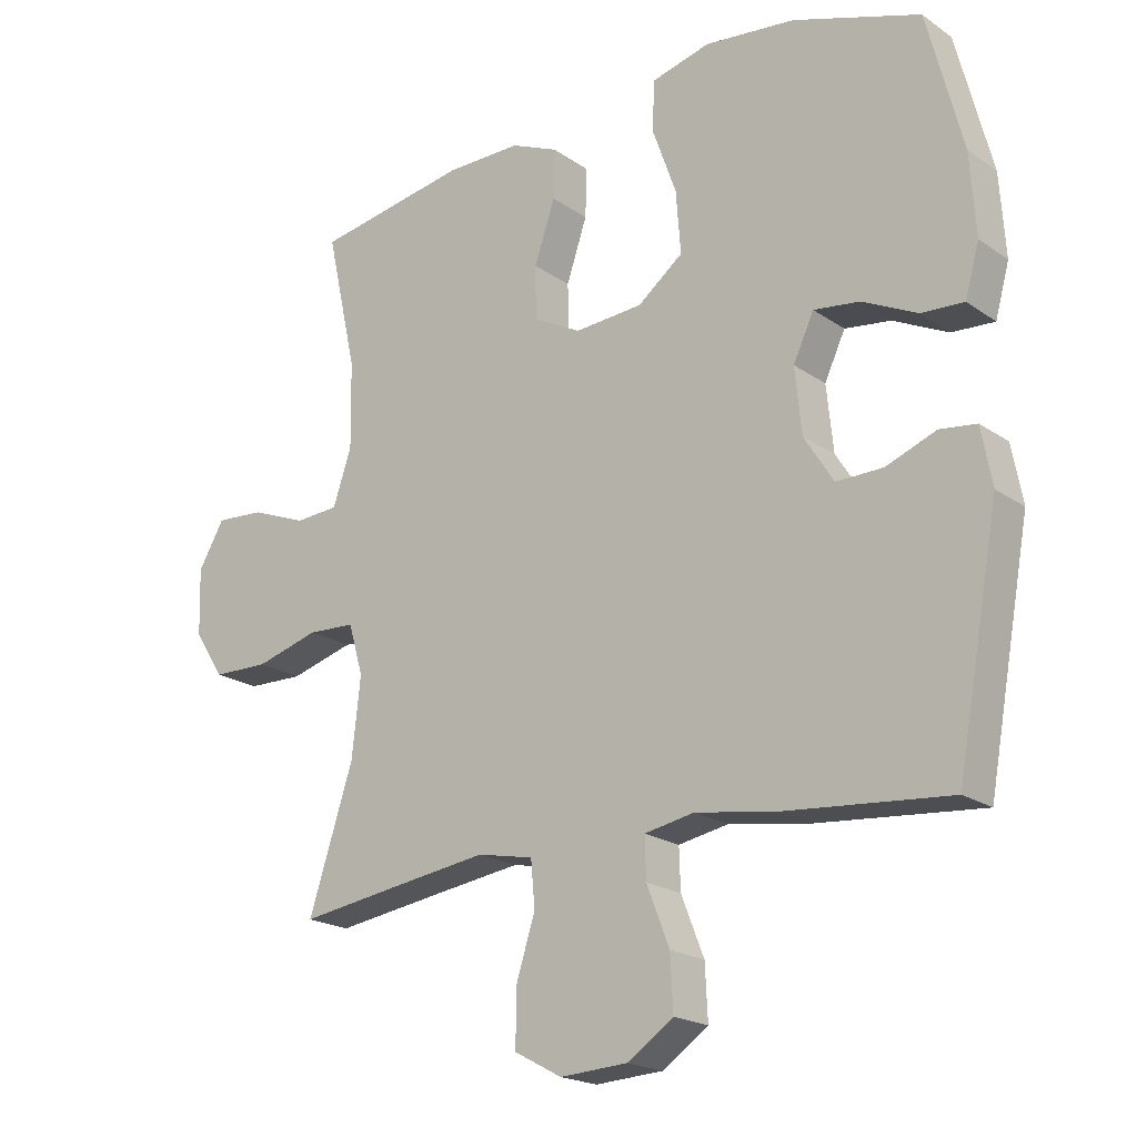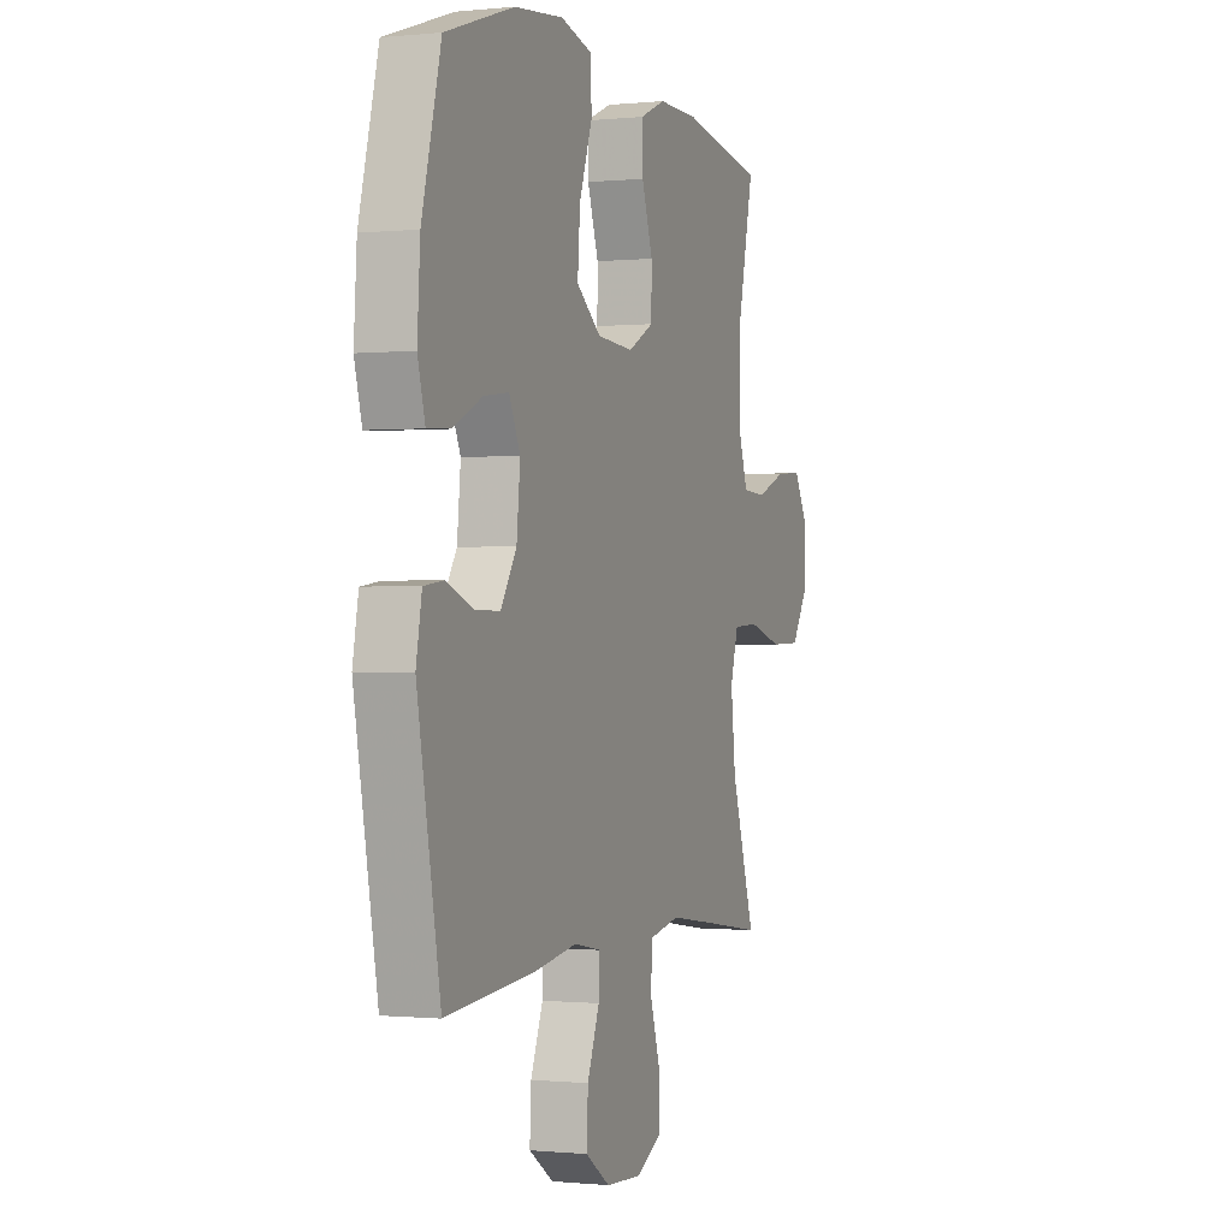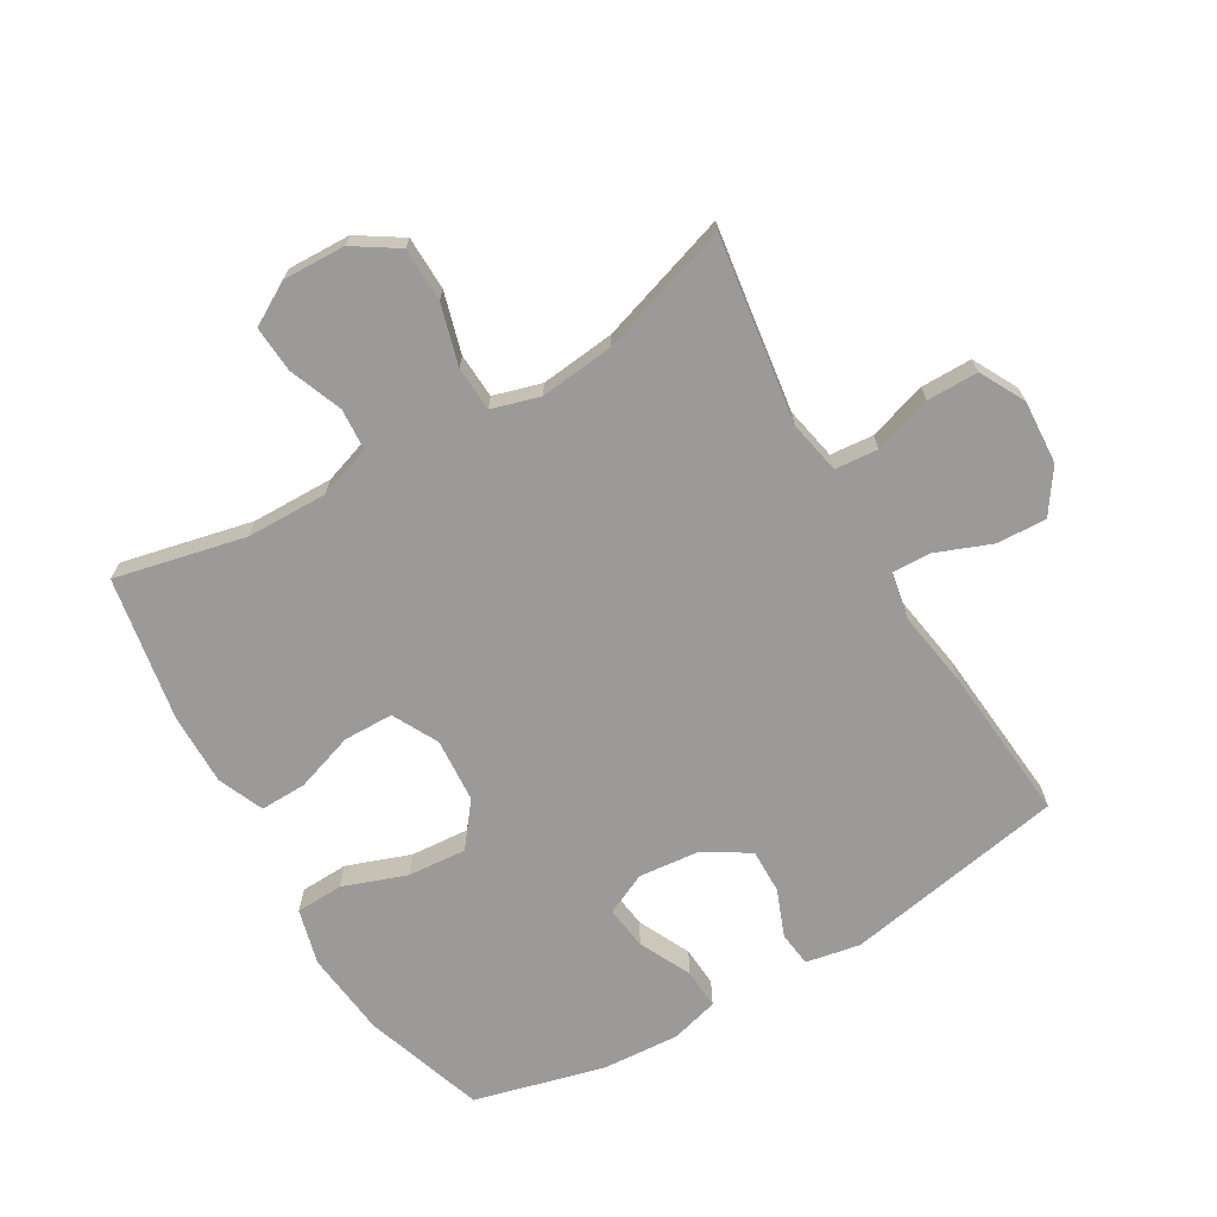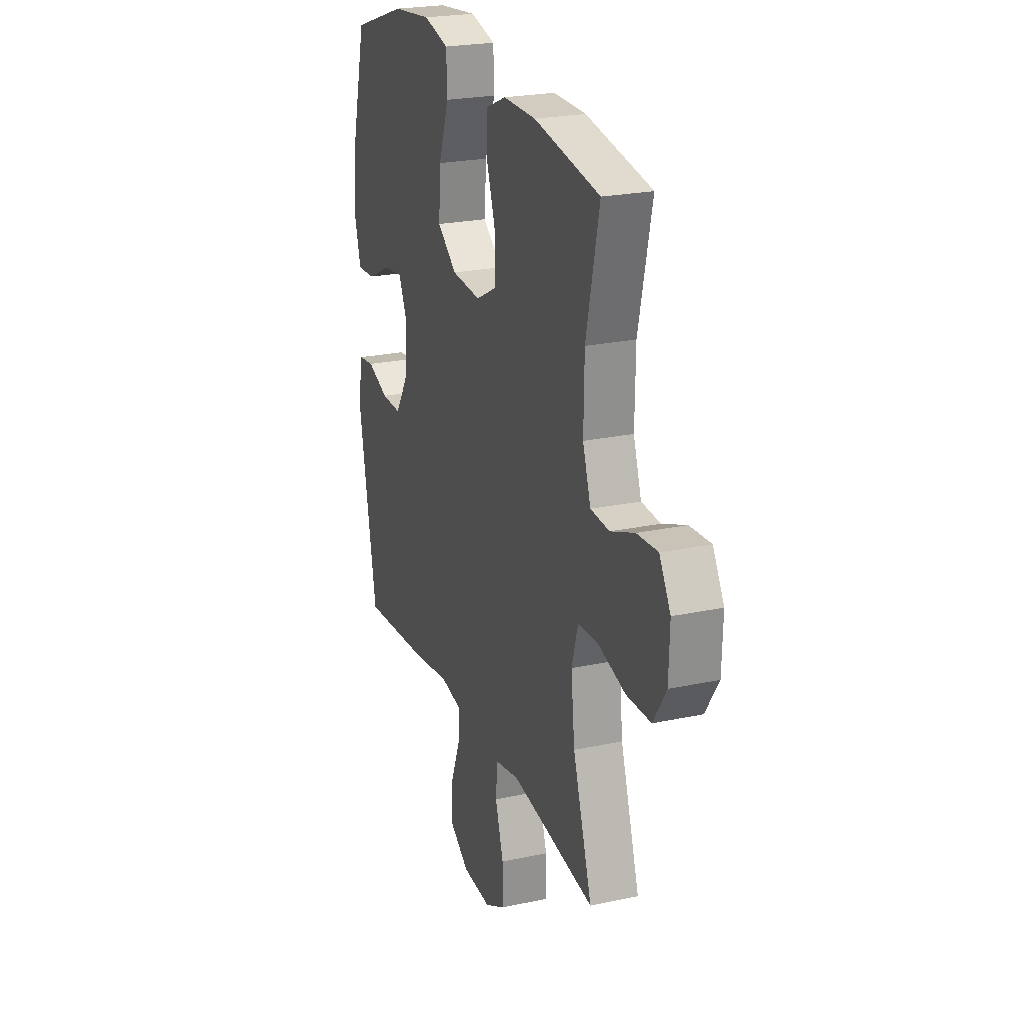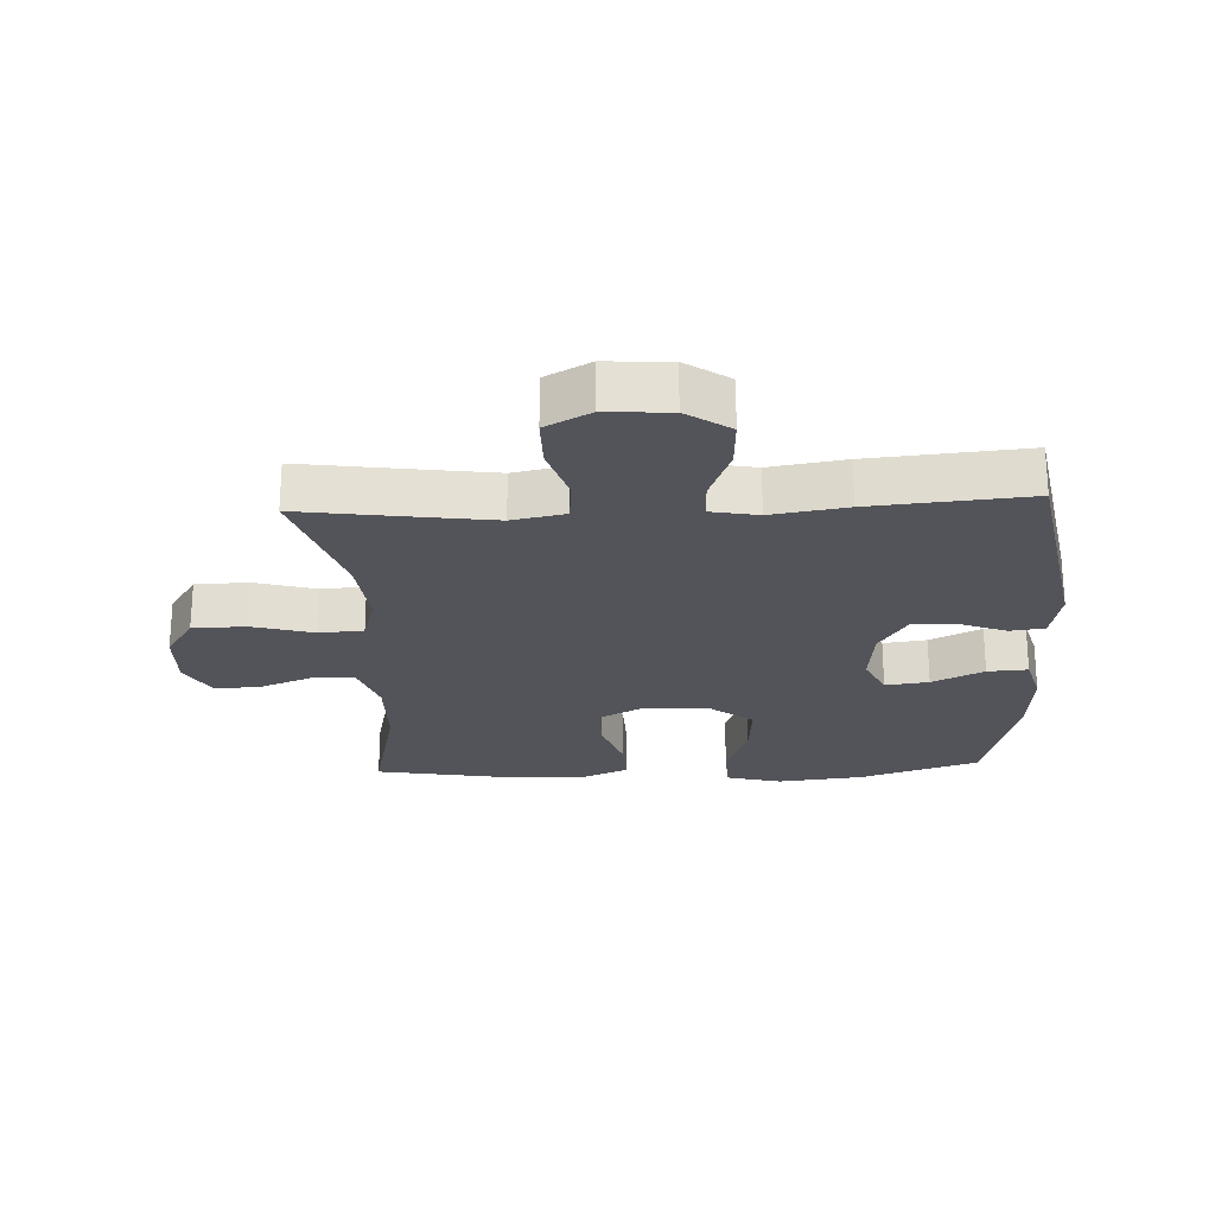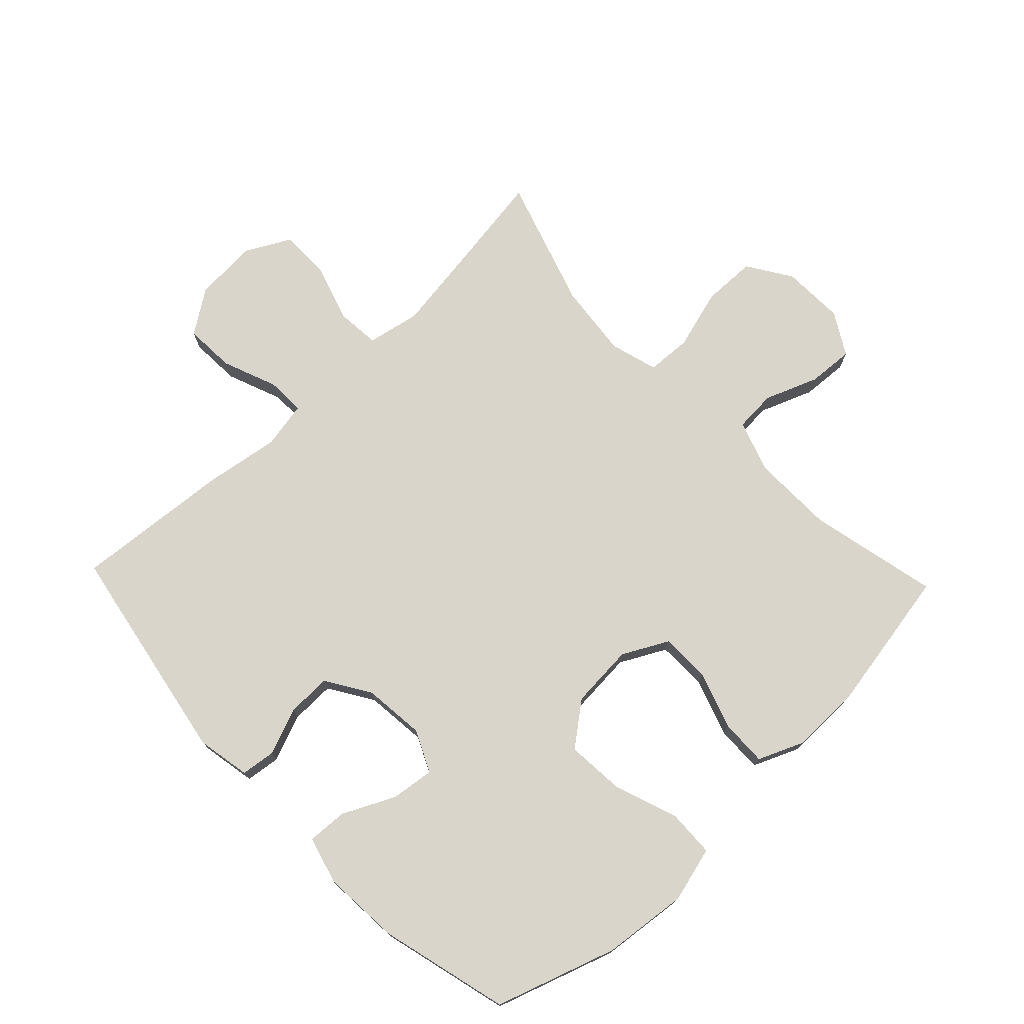
<metadata>
{"format":"obj","ext":"obj","renderer":"f3d","projection":"perspective","resolution":1024,"background":"white","views":[{"elev":-20.0,"azim":-141.4,"up":"+Z"},{"elev":-0.5,"azim":-69.2,"up":"+Z"},{"elev":-69.4,"azim":120.3,"up":"+Y"},{"elev":23.5,"azim":70.1,"up":"+Z"},{"elev":-23.7,"azim":-177.4,"up":"+Y"},{"elev":74.7,"azim":-43.7,"up":"+Y"}]}
</metadata>
<code>
v 0.5 0.07 0.5
v 0.454 0.07 0.294
v 0.452 0.07 0.165
v 0.48 0.07 0.082
v 0.546 0.07 0.078
v 0.63 0.07 0.111
v 0.703 0.07 0.116
v 0.742 0.07 0.049
v 0.739 0.07 -0.05
v 0.694 0.07 -0.12
v 0.609 0.07 -0.122
v 0.513 0.07 -0.095
v 0.442 0.07 -0.099
v 0.42 0.07 -0.175
v 0.433 0.07 -0.293
v 0.5 0.07 -0.5
v 0.334 0.07 -0.476
v 0.205 0.07 -0.458
v 0.121 0.07 -0.475
v 0.115 0.07 -0.543
v 0.144 0.07 -0.635
v 0.144 0.07 -0.716
v 0.073 0.07 -0.754
v -0.028 0.07 -0.748
v -0.097 0.07 -0.701
v -0.093 0.07 -0.621
v -0.059 0.07 -0.534
v -0.057 0.07 -0.473
v -0.132 0.07 -0.459
v -0.251 0.07 -0.478
v -0.5 0.07 -0.5
v -0.564 0.07 -0.149
v -0.548 0.07 -0.063
v -0.493 0.07 -0.056
v -0.418 0.07 -0.085
v -0.348 0.07 -0.086
v -0.304 0.07 -0.016
v -0.294 0.07 0.082
v -0.325 0.07 0.148
v -0.394 0.07 0.139
v -0.476 0.07 0.099
v -0.54 0.07 0.095
v -0.561 0.07 0.171
v -0.553 0.07 0.293
v -0.5 0.07 0.5
v -0.309 0.07 0.564
v -0.173 0.07 0.579
v -0.085 0.07 0.556
v -0.082 0.07 0.481
v -0.118 0.07 0.38
v -0.125 0.07 0.287
v -0.057 0.07 0.234
v 0.045 0.07 0.227
v 0.117 0.07 0.265
v 0.118 0.07 0.344
v 0.087 0.07 0.436
v 0.085 0.07 0.51
v 0.157 0.07 0.541
v 0.271 0.07 0.54
v 0.5 0 0.5
v 0.454 0 0.294
v 0.452 0 0.165
v 0.48 0 0.082
v 0.546 0 0.078
v 0.63 0 0.111
v 0.703 0 0.116
v 0.742 0 0.049
v 0.739 0 -0.05
v 0.694 0 -0.12
v 0.609 0 -0.122
v 0.513 0 -0.095
v 0.442 0 -0.099
v 0.42 0 -0.175
v 0.433 0 -0.293
v 0.5 0 -0.5
v 0.334 0 -0.476
v 0.205 0 -0.458
v 0.121 0 -0.475
v 0.115 0 -0.543
v 0.144 0 -0.635
v 0.144 0 -0.716
v 0.073 0 -0.754
v -0.028 0 -0.748
v -0.097 0 -0.701
v -0.093 0 -0.621
v -0.059 0 -0.534
v -0.057 0 -0.473
v -0.132 0 -0.459
v -0.251 0 -0.478
v -0.5 0 -0.5
v -0.564 0 -0.149
v -0.548 0 -0.063
v -0.493 0 -0.056
v -0.418 0 -0.085
v -0.348 0 -0.086
v -0.304 0 -0.016
v -0.294 0 0.082
v -0.325 0 0.148
v -0.394 0 0.139
v -0.476 0 0.099
v -0.54 0 0.095
v -0.561 0 0.171
v -0.553 0 0.293
v -0.5 0 0.5
v -0.309 0 0.564
v -0.173 0 0.579
v -0.085 0 0.556
v -0.082 0 0.481
v -0.118 0 0.38
v -0.125 0 0.287
v -0.057 0 0.234
v 0.045 0 0.227
v 0.117 0 0.265
v 0.118 0 0.344
v 0.087 0 0.436
v 0.085 0 0.51
v 0.157 0 0.541
v 0.271 0 0.54
f 58 59 1 2
f 55 56 57 58
f 54 55 58 2
f 53 54 2 3
f 52 53 3 4
f 47 48 49 50
f 47 50 51
f 46 47 51
f 45 46 51
f 44 45 51 52
f 40 41 42 43
f 39 40 43 44
f 32 33 34 35
f 32 35 36
f 29 30 31 32
f 28 29 32 36
f 24 25 26 27
f 24 27 28
f 23 24 28
f 20 21 22 23
f 19 20 23 28
f 18 19 28 36
f 15 16 17
f 14 15 17 18
f 13 14 18 36
f 9 10 11 12
f 5 6 7 8
f 4 5 8 9
f 39 44 52 4
f 12 13 36 37
f 12 37 38
f 12 38 39
f 4 9 12 39
f 61 60 118 117
f 117 116 115 114
f 61 117 114 113
f 62 61 113 112
f 63 62 112 111
f 109 108 107 106
f 110 109 106
f 110 106 105
f 110 105 104
f 111 110 104 103
f 102 101 100 99
f 103 102 99 98
f 94 93 92 91
f 95 94 91
f 91 90 89 88
f 95 91 88 87
f 86 85 84 83
f 87 86 83
f 87 83 82
f 82 81 80 79
f 87 82 79 78
f 95 87 78 77
f 76 75 74
f 77 76 74 73
f 95 77 73 72
f 71 70 69 68
f 67 66 65 64
f 68 67 64 63
f 63 111 103 98
f 96 95 72 71
f 97 96 71
f 98 97 71
f 98 71 68 63
f 1 60 61 2
f 2 61 62 3
f 3 62 63 4
f 4 63 64 5
f 5 64 65 6
f 6 65 66 7
f 7 66 67 8
f 8 67 68 9
f 9 68 69 10
f 10 69 70 11
f 11 70 71 12
f 12 71 72 13
f 13 72 73 14
f 14 73 74 15
f 15 74 75 16
f 16 75 76 17
f 17 76 77 18
f 18 77 78 19
f 19 78 79 20
f 20 79 80 21
f 21 80 81 22
f 22 81 82 23
f 23 82 83 24
f 24 83 84 25
f 25 84 85 26
f 26 85 86 27
f 27 86 87 28
f 28 87 88 29
f 29 88 89 30
f 30 89 90 31
f 31 90 91 32
f 32 91 92 33
f 33 92 93 34
f 34 93 94 35
f 35 94 95 36
f 36 95 96 37
f 37 96 97 38
f 38 97 98 39
f 39 98 99 40
f 40 99 100 41
f 41 100 101 42
f 42 101 102 43
f 43 102 103 44
f 44 103 104 45
f 45 104 105 46
f 46 105 106 47
f 47 106 107 48
f 48 107 108 49
f 49 108 109 50
f 50 109 110 51
f 51 110 111 52
f 52 111 112 53
f 53 112 113 54
f 54 113 114 55
f 55 114 115 56
f 56 115 116 57
f 57 116 117 58
f 58 117 118 59
f 59 118 60 1

</code>
